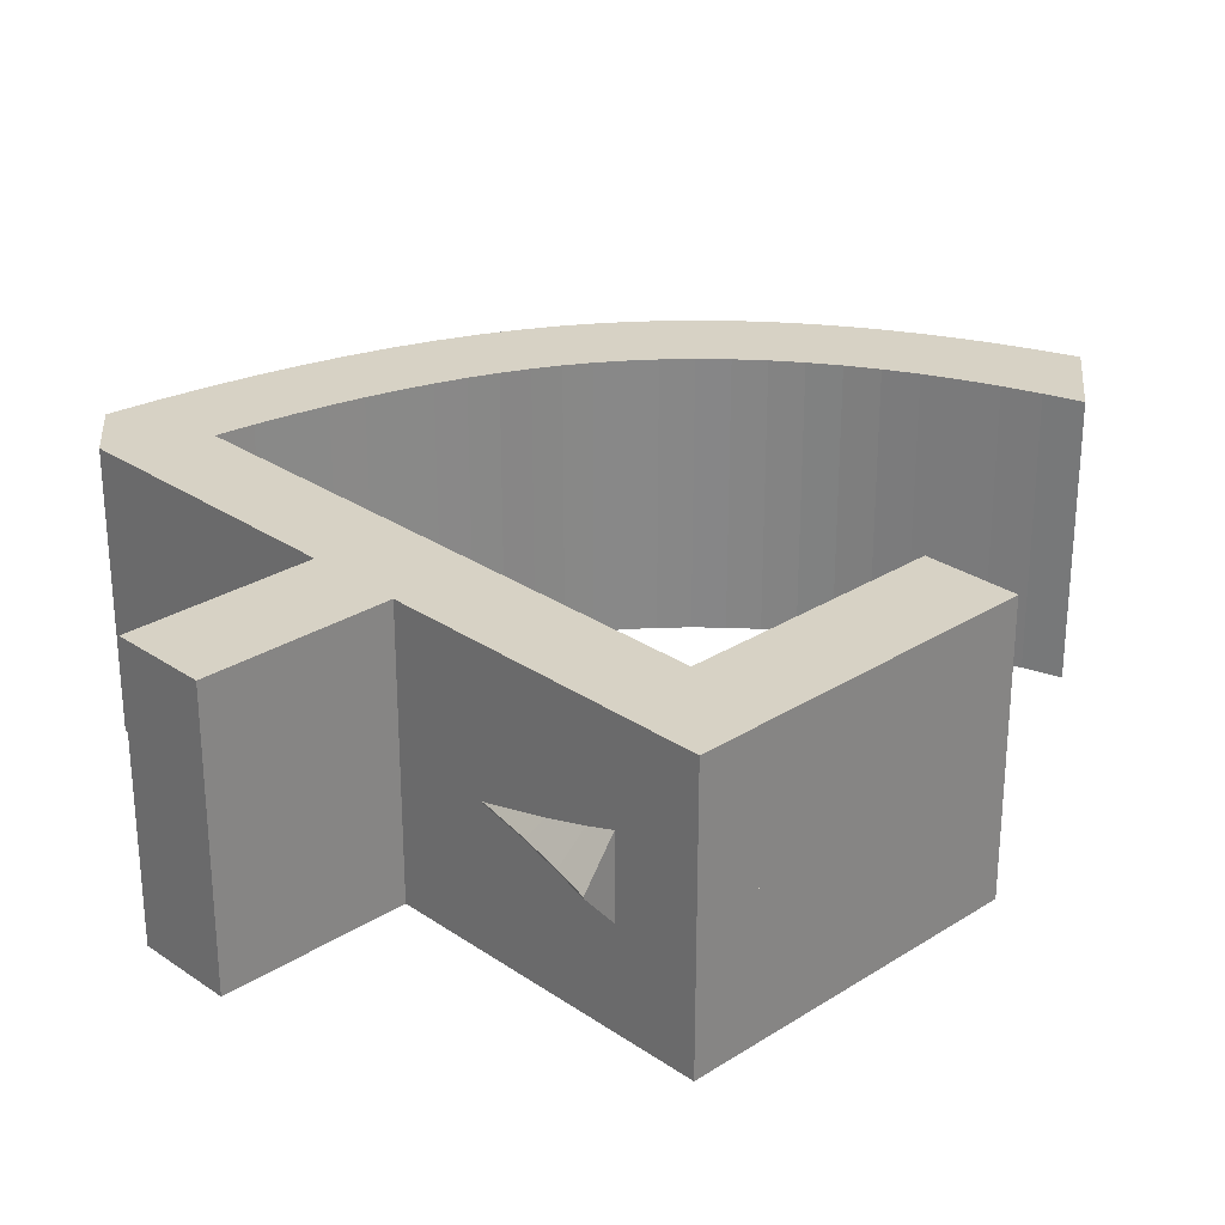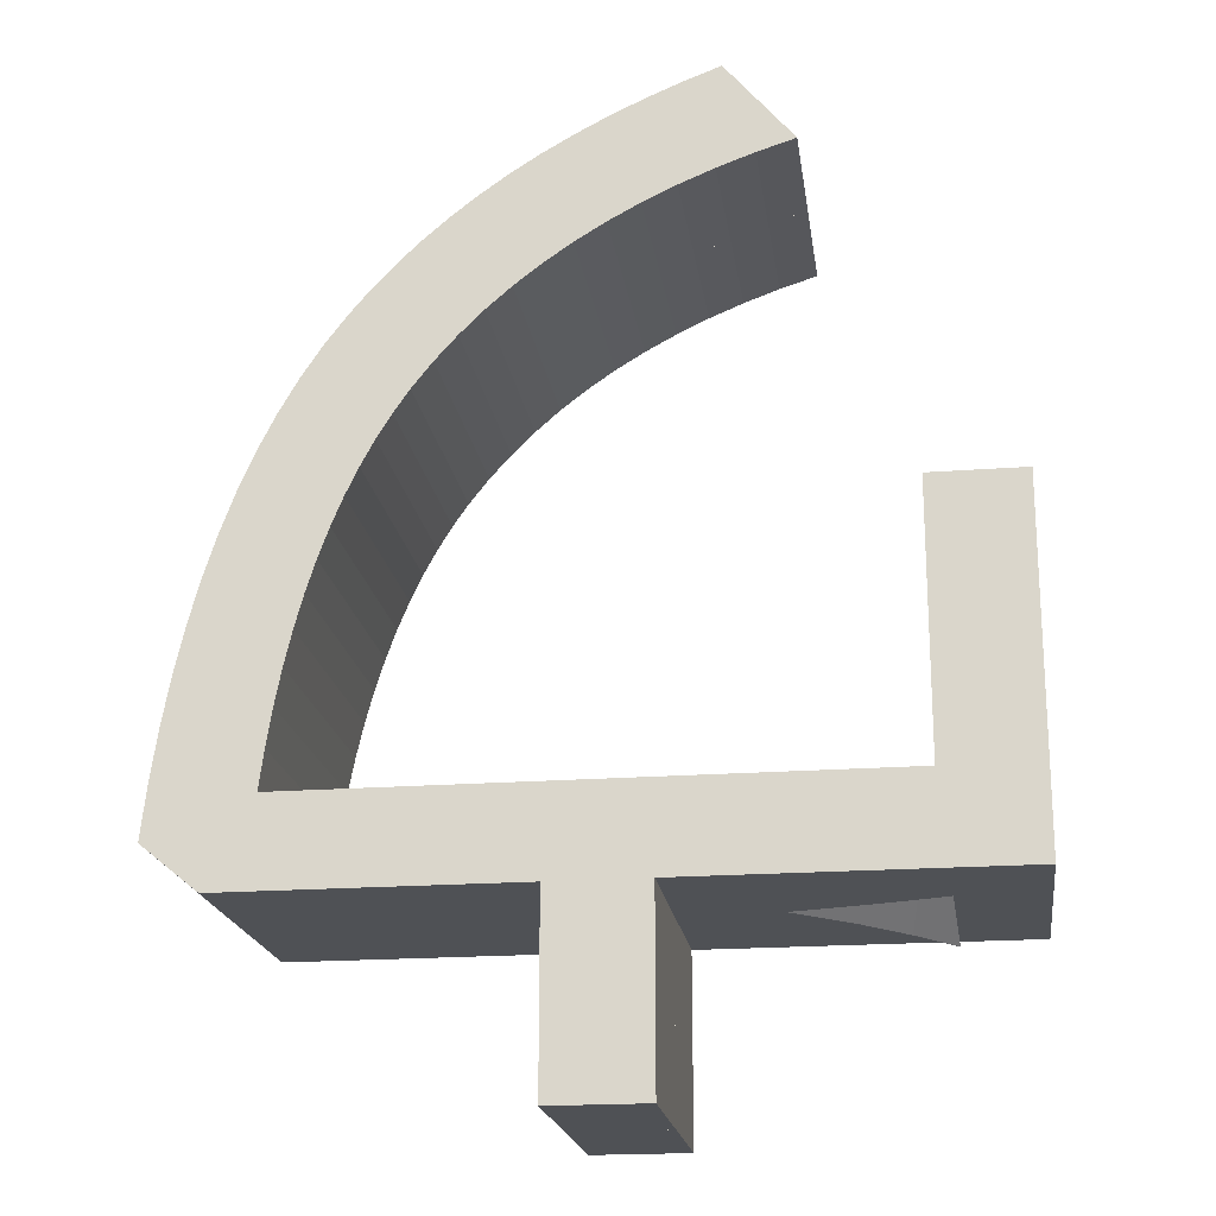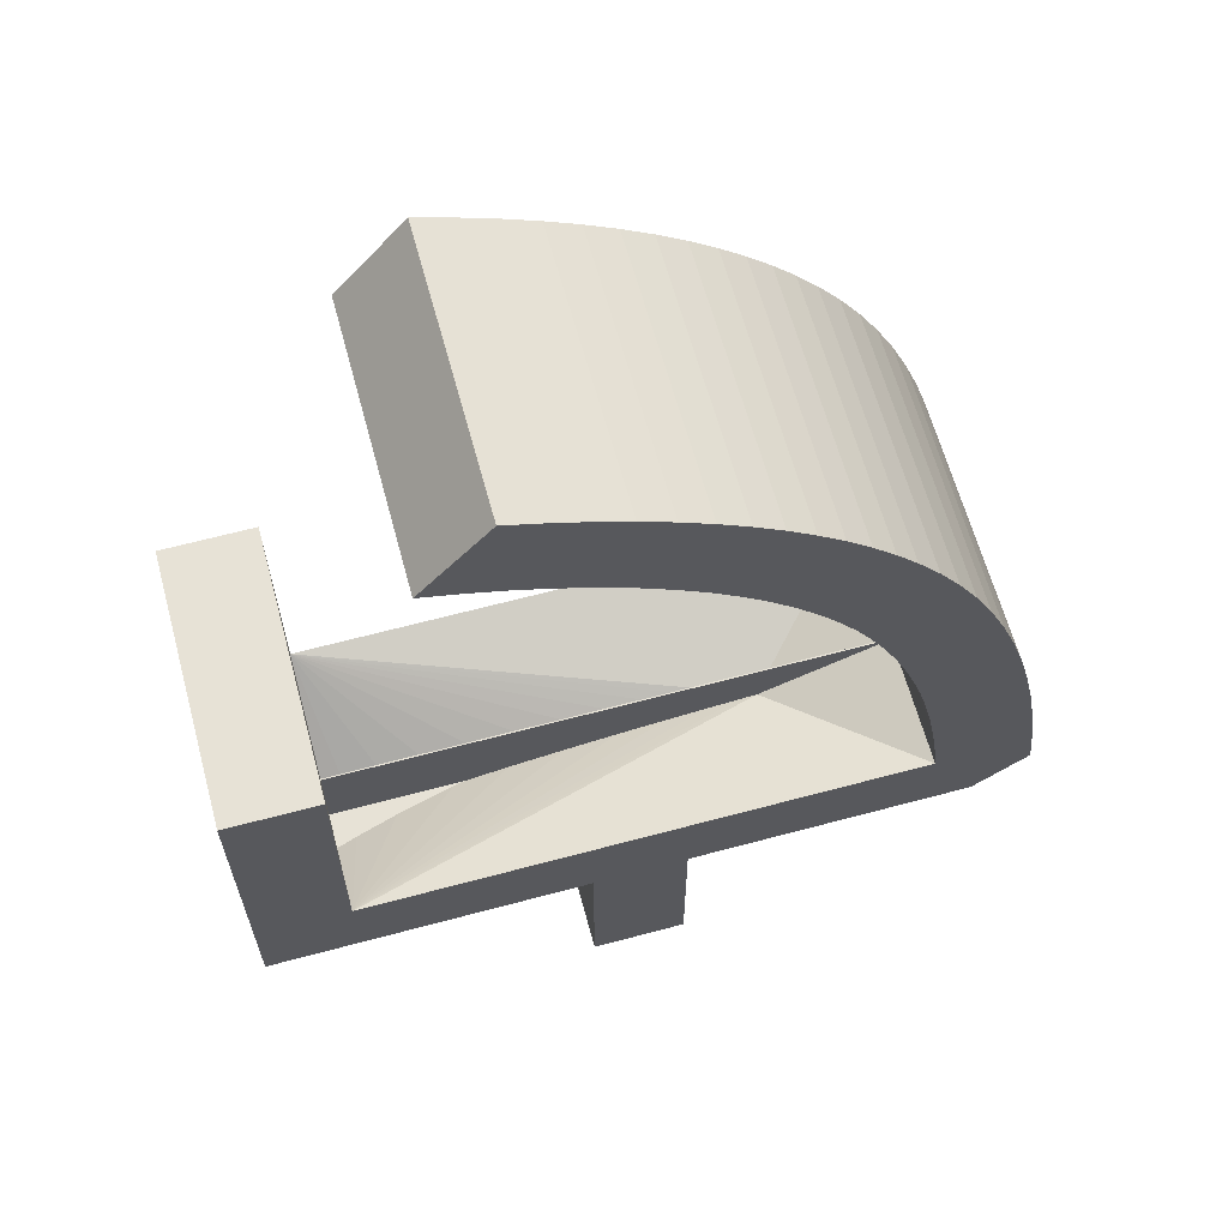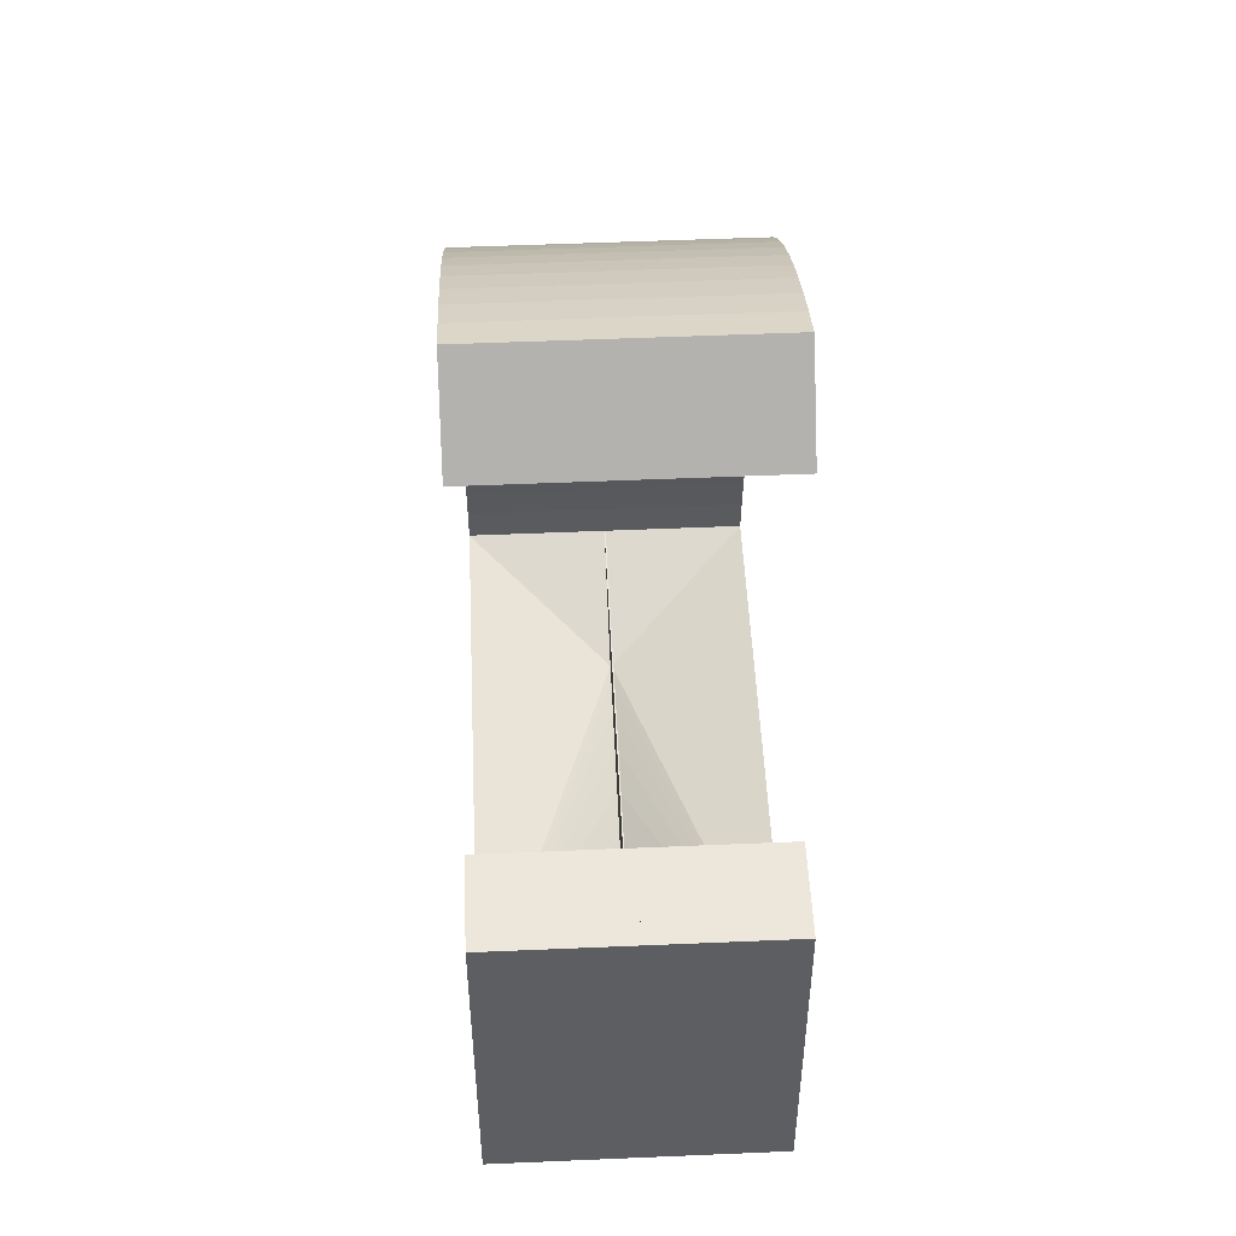
<metadata>
{"format":"obj","ext":"obj","renderer":"f3d","projection":"perspective","resolution":1024,"background":"white","views":[{"elev":27.6,"azim":-134.0,"up":"+Y"},{"elev":-19.8,"azim":-172.0,"up":"+Z"},{"elev":63.4,"azim":-15.2,"up":"+Z"},{"elev":50.5,"azim":-92.7,"up":"+Z"}]}
</metadata>
<code>
o Curve_Mesh
v 2.369 0 -0.000289
v 3.064 0 -0.000289
v 3.064 0 1.343
v 5.18 0 1.343
v 5.586 0 1.674
v 5.544 0 2.051
v 5.492 0 2.413
v 5.429 0 2.76
v 5.355 0 3.092
v 5.271 0 3.409
v 5.175 0 3.711
v 5.069 0 3.998
v 4.952 0 4.27
v 4.823 0 4.527
v 4.684 0 4.769
v 4.535 0 4.996
v 4.374 0 5.208
v 4.223 0 5.386
v 4.061 0 5.557
v 3.89 0 5.721
v 3.708 0 5.878
v 3.516 0 6.027
v 3.314 0 6.17
v 3.101 0 6.305
v 2.878 0 6.433
v 2.645 0 6.554
v 2.402 0 6.668
v 2.149 0 6.774
v 1.885 0 6.874
v 1.879 0 6.866
v 1.86 0 6.844
v 1.832 0 6.81
v 1.795 0 6.766
v 1.751 0 6.713
v 1.702 0 6.655
v 1.65 0 6.593
v 1.596 0 6.528
v 1.542 0 6.464
v 1.49 0 6.401
v 1.441 0 6.343
v 1.397 0 6.291
v 1.673 0 6.204
v 1.938 0 6.108
v 2.191 0 6.004
v 2.432 0 5.889
v 2.662 0 5.766
v 2.88 0 5.634
v 3.086 0 5.492
v 3.281 0 5.341
v 3.464 0 5.181
v 3.636 0 5.012
v 3.796 0 4.833
v 3.944 0 4.646
v 4.058 0 4.48
v 4.165 0 4.304
v 4.265 0 4.117
v 4.358 0 3.921
v 4.444 0 3.713
v 4.522 0 3.496
v 4.593 0 3.268
v 4.657 0 3.029
v 4.714 0 2.78
v 4.764 0 2.521
v 4.806 0 2.252
v 4.841 0 1.972
v 4.786 0 1.972
v 4.629 0 1.972
v 4.386 0 1.972
v 4.07 0 1.972
v 3.697 0 1.972
v 3.28 0 1.972
v 2.834 0 1.972
v 2.374 0 1.972
v 1.914 0 1.972
v 1.468 0 1.972
v 1.051 0 1.972
v 0.678 0 1.972
v 0.678 0 3.869
v 0 0 3.869
v 0 0 1.343
v 2.369 0 1.343
v 2.369 0.01 -0.000289
v 3.064 0.01 -0.000289
v 3.064 0.01 1.343
v 5.18 0.01 1.343
v 5.586 0.01 1.674
v 5.544 0.01 2.051
v 5.492 0.01 2.413
v 5.429 0.01 2.76
v 5.355 0.01 3.092
v 5.271 0.01 3.409
v 5.175 0.01 3.711
v 5.069 0.01 3.998
v 4.952 0.01 4.27
v 4.823 0.01 4.527
v 4.684 0.01 4.769
v 4.535 0.01 4.996
v 4.374 0.01 5.208
v 4.223 0.01 5.386
v 4.061 0.01 5.557
v 3.89 0.01 5.721
v 3.708 0.01 5.878
v 3.516 0.01 6.027
v 3.314 0.01 6.17
v 3.101 0.01 6.305
v 2.878 0.01 6.433
v 2.645 0.01 6.554
v 2.402 0.01 6.668
v 2.149 0.01 6.774
v 1.885 0.01 6.874
v 1.879 0.01 6.866
v 1.86 0.01 6.844
v 1.832 0.01 6.81
v 1.795 0.01 6.766
v 1.751 0.01 6.713
v 1.702 0.01 6.655
v 1.65 0.01 6.593
v 1.596 0.01 6.528
v 1.542 0.01 6.464
v 1.49 0.01 6.401
v 1.441 0.01 6.343
v 1.397 0.01 6.291
v 1.673 0.01 6.204
v 1.938 0.01 6.108
v 2.191 0.01 6.004
v 2.432 0.01 5.889
v 2.662 0.01 5.766
v 2.88 0.01 5.634
v 3.086 0.01 5.492
v 3.281 0.01 5.341
v 3.464 0.01 5.181
v 3.636 0.01 5.012
v 3.796 0.01 4.833
v 3.944 0.01 4.646
v 4.058 0.01 4.48
v 4.165 0.01 4.304
v 4.265 0.01 4.117
v 4.358 0.01 3.921
v 4.444 0.01 3.713
v 4.522 0.01 3.496
v 4.593 0.01 3.268
v 4.657 0.01 3.029
v 4.714 0.01 2.78
v 4.764 0.01 2.521
v 4.806 0.01 2.252
v 4.841 0.01 1.972
v 4.786 0.01 1.972
v 4.629 0.01 1.972
v 4.386 0.01 1.972
v 4.07 0.01 1.972
v 3.697 0.01 1.972
v 3.28 0.01 1.972
v 2.834 0.01 1.972
v 2.374 0.01 1.972
v 1.914 0.01 1.972
v 1.468 0.01 1.972
v 1.051 0.01 1.972
v 0.678 0.01 1.972
v 0.678 0.01 3.869
v 0 0.01 3.869
v 0 0.01 1.343
v 2.369 0.01 1.343
v 2.369 -1 -0.000289
v 3.064 -1 -0.000289
v 3.064 -1 1.343
v 5.18 -1 1.343
v 5.586 -1 1.674
v 5.544 -1 2.051
v 5.492 -1 2.413
v 5.429 -1 2.76
v 5.355 -1 3.092
v 5.271 -1 3.409
v 5.175 -1 3.711
v 5.069 -1 3.998
v 4.952 -1 4.27
v 4.823 -1 4.527
v 4.684 -1 4.769
v 4.535 -1 4.996
v 4.374 -1 5.208
v 4.223 -1 5.386
v 4.061 -1 5.557
v 3.89 -1 5.721
v 3.708 -1 5.878
v 3.516 -1 6.027
v 3.314 -1 6.17
v 3.101 -1 6.305
v 2.878 -1 6.433
v 2.645 -1 6.554
v 2.402 -1 6.668
v 2.149 -1 6.774
v 1.885 -1 6.874
v 1.879 -1 6.866
v 1.86 -1 6.844
v 1.832 -1 6.81
v 1.795 -1 6.766
v 1.751 -1 6.713
v 1.702 -1 6.655
v 1.65 -1 6.593
v 1.596 -1 6.528
v 1.542 -1 6.464
v 1.49 -1 6.401
v 1.441 -1 6.343
v 1.397 -1 6.291
v 1.673 -1 6.204
v 1.938 -1 6.108
v 2.191 -1 6.004
v 2.432 -1 5.889
v 2.662 -1 5.766
v 2.88 -1 5.634
v 3.086 -1 5.492
v 3.281 -1 5.341
v 3.464 -1 5.181
v 3.636 -1 5.012
v 3.796 -1 4.833
v 3.944 -1 4.646
v 4.058 -1 4.48
v 4.165 -1 4.304
v 4.265 -1 4.117
v 4.358 -1 3.921
v 4.444 -1 3.713
v 4.522 -1 3.496
v 4.593 -1 3.268
v 4.657 -1 3.029
v 4.714 -1 2.78
v 4.764 -1 2.521
v 4.806 -1 2.252
v 4.841 -1 1.972
v 3.861 0 1.591
v 3.709 0 1.58
v 3.474 0 1.562
v 3.17 0 1.536
v 2.815 0 1.501
v 2.423 0 1.456
v 2.013 0 1.401
v 1.605 0 1.333
v 1.218 0 1.254
v 0.871 0 1.17
v 0.5809 0 1.089
v 0.678 -1 1.972
v 0.678 -1 3.869
v 0 -1 3.869
v 0 -1 1.343
v 2.369 -1 1.343
v 2.369 1.01 -0.000289
v 3.064 1.01 -0.000289
v 3.064 1.01 1.343
v 5.18 1.01 1.343
v 5.586 1.01 1.674
v 5.544 1.01 2.051
v 5.492 1.01 2.413
v 5.429 1.01 2.76
v 5.355 1.01 3.092
v 5.271 1.01 3.409
v 5.175 1.01 3.711
v 5.069 1.01 3.998
v 4.952 1.01 4.27
v 4.823 1.01 4.527
v 4.684 1.01 4.769
v 4.535 1.01 4.996
v 4.374 1.01 5.208
v 4.223 1.01 5.386
v 4.061 1.01 5.557
v 3.89 1.01 5.721
v 3.708 1.01 5.878
v 3.516 1.01 6.027
v 3.314 1.01 6.17
v 3.101 1.01 6.305
v 2.878 1.01 6.433
v 2.645 1.01 6.554
v 2.402 1.01 6.668
v 2.149 1.01 6.774
v 1.885 1.01 6.874
v 1.879 1.01 6.866
v 1.86 1.01 6.844
v 1.832 1.01 6.81
v 1.795 1.01 6.766
v 1.751 1.01 6.713
v 1.702 1.01 6.655
v 1.65 1.01 6.593
v 1.596 1.01 6.528
v 1.542 1.01 6.464
v 1.49 1.01 6.401
v 1.441 1.01 6.343
v 1.397 1.01 6.291
v 1.673 1.01 6.204
v 1.938 1.01 6.108
v 2.191 1.01 6.004
v 2.432 1.01 5.889
v 2.662 1.01 5.766
v 2.88 1.01 5.634
v 3.086 1.01 5.492
v 3.281 1.01 5.341
v 3.464 1.01 5.181
v 3.636 1.01 5.012
v 3.796 1.01 4.833
v 3.944 1.01 4.646
v 4.058 1.01 4.48
v 4.165 1.01 4.304
v 4.265 1.01 4.117
v 4.358 1.01 3.921
v 4.444 1.01 3.713
v 4.522 1.01 3.496
v 4.593 1.01 3.268
v 4.657 1.01 3.029
v 4.714 1.01 2.78
v 4.764 1.01 2.521
v 4.806 1.01 2.252
v 4.841 1.01 1.972
v 3.861 0.01 1.591
v 3.709 0.01 1.58
v 3.474 0.01 1.562
v 3.17 0.01 1.536
v 2.815 0.01 1.501
v 2.423 0.01 1.456
v 2.013 0.01 1.401
v 1.605 0.01 1.333
v 1.218 0.01 1.254
v 0.871 0.01 1.17
v 0.5809 0.01 1.089
v 0.678 1.01 1.972
v 0.678 1.01 3.869
v 0 1.01 3.869
v 0 1.01 1.343
v 2.369 1.01 1.343
f 3 2 1
f 3 1 81
f 5 4 3
f 5 3 81
f 5 81 80
f 5 80 77
f 77 80 79
f 6 5 65
f 65 5 77
f 6 65 64
f 66 65 77
f 67 66 77
f 68 67 77
f 69 68 77
f 70 69 77
f 71 70 77
f 72 71 77
f 73 72 77
f 74 73 77
f 75 74 77
f 76 75 77
f 78 77 79
f 7 6 64
f 7 64 63
f 8 7 63
f 8 63 62
f 9 8 62
f 9 62 61
f 9 61 60
f 10 9 60
f 10 60 59
f 11 10 59
f 11 59 58
f 12 11 58
f 12 58 57
f 12 57 56
f 13 12 56
f 13 56 55
f 14 13 55
f 14 55 54
f 14 54 53
f 15 14 53
f 15 53 52
f 16 15 52
f 16 52 51
f 17 16 51
f 17 51 50
f 17 50 49
f 18 17 49
f 18 49 48
f 19 18 48
f 19 48 47
f 20 19 47
f 20 47 46
f 21 20 46
f 21 46 45
f 22 21 45
f 22 45 44
f 22 44 43
f 23 22 43
f 23 43 42
f 24 23 42
f 24 42 41
f 24 41 40
f 25 24 40
f 25 40 39
f 25 39 38
f 26 25 38
f 26 38 37
f 26 37 36
f 27 26 36
f 27 36 35
f 27 35 34
f 28 27 34
f 28 34 33
f 28 33 32
f 29 28 32
f 29 32 31
f 29 31 30
f 84 82 83
f 84 162 82
f 86 84 85
f 86 162 84
f 86 161 162
f 86 158 161
f 158 160 161
f 87 146 86
f 146 158 86
f 87 145 146
f 147 158 146
f 148 158 147
f 149 158 148
f 150 158 149
f 151 158 150
f 152 158 151
f 153 158 152
f 154 158 153
f 155 158 154
f 156 158 155
f 157 158 156
f 159 160 158
f 88 145 87
f 88 144 145
f 89 144 88
f 89 143 144
f 90 143 89
f 90 142 143
f 90 141 142
f 91 141 90
f 91 140 141
f 92 140 91
f 92 139 140
f 93 139 92
f 93 138 139
f 93 137 138
f 94 137 93
f 94 136 137
f 95 136 94
f 95 135 136
f 95 134 135
f 96 134 95
f 96 133 134
f 97 133 96
f 97 132 133
f 98 132 97
f 98 131 132
f 98 130 131
f 99 130 98
f 99 129 130
f 100 129 99
f 100 128 129
f 101 128 100
f 101 127 128
f 102 127 101
f 102 126 127
f 103 126 102
f 103 125 126
f 103 124 125
f 104 124 103
f 104 123 124
f 105 123 104
f 105 122 123
f 105 121 122
f 106 121 105
f 106 120 121
f 106 119 120
f 107 119 106
f 107 118 119
f 107 117 118
f 108 117 107
f 108 116 117
f 108 115 116
f 109 115 108
f 109 114 115
f 109 113 114
f 110 113 109
f 110 112 113
f 110 111 112
f 44 45 126 125
f 45 46 127 126
f 68 69 150 149
f 66 67 148 147
f 4 5 86 85
f 79 80 161 160
f 63 64 145 144
f 36 37 118 117
f 81 1 82 162
f 21 22 103 102
f 5 6 87 86
f 37 38 119 118
f 9 10 91 90
f 34 35 116 115
f 42 43 124 123
f 3 4 85 84
f 80 81 162 161
f 2 3 84 83
f 78 79 160 159
f 65 66 147 146
f 18 19 100 99
f 16 17 98 97
f 49 50 131 130
f 53 54 135 134
f 25 26 107 106
f 29 30 111 110
f 39 40 121 120
f 60 61 142 141
f 8 9 90 89
f 75 76 157 156
f 57 58 139 138
f 24 25 106 105
f 7 8 89 88
f 51 52 133 132
f 20 21 102 101
f 58 59 140 139
f 73 74 155 154
f 67 68 149 148
f 1 2 83 82
f 28 29 110 109
f 11 12 93 92
f 27 28 109 108
f 76 77 158 157
f 12 13 94 93
f 62 63 144 143
f 77 78 159 158
f 23 24 105 104
f 33 34 115 114
f 26 27 108 107
f 6 7 88 87
f 15 16 97 96
f 47 48 129 128
f 46 47 128 127
f 38 39 120 119
f 71 72 153 152
f 31 32 113 112
f 48 49 130 129
f 19 20 101 100
f 30 31 112 111
f 61 62 143 142
f 14 15 96 95
f 17 18 99 98
f 55 56 137 136
f 54 55 136 135
f 13 14 95 94
f 52 53 134 133
f 50 51 132 131
f 59 60 141 140
f 56 57 138 137
f 41 42 123 122
f 35 36 117 116
f 10 11 92 91
f 43 44 125 124
f 40 41 122 121
f 32 33 114 113
f 70 71 152 151
f 74 75 156 155
f 69 70 151 150
f 72 73 154 153
f 64 65 146 145
f 22 23 104 103
f 163 164 165
f 243 163 165
f 165 166 167
f 243 165 167
f 242 243 167
f 239 242 167
f 241 242 239
f 227 167 168
f 239 167 227
f 226 227 168
f 239 227 228
f 239 228 229
f 239 229 230
f 239 230 231
f 239 231 232
f 239 232 233
f 239 233 234
f 239 234 235
f 239 235 236
f 239 236 237
f 239 237 238
f 241 239 240
f 226 168 169
f 225 226 169
f 225 169 170
f 224 225 170
f 224 170 171
f 223 224 171
f 222 223 171
f 222 171 172
f 221 222 172
f 221 172 173
f 220 221 173
f 220 173 174
f 219 220 174
f 218 219 174
f 218 174 175
f 217 218 175
f 217 175 176
f 216 217 176
f 215 216 176
f 215 176 177
f 214 215 177
f 214 177 178
f 213 214 178
f 213 178 179
f 212 213 179
f 211 212 179
f 211 179 180
f 210 211 180
f 210 180 181
f 209 210 181
f 209 181 182
f 208 209 182
f 208 182 183
f 207 208 183
f 207 183 184
f 206 207 184
f 205 206 184
f 205 184 185
f 204 205 185
f 204 185 186
f 203 204 186
f 202 203 186
f 202 186 187
f 201 202 187
f 200 201 187
f 200 187 188
f 199 200 188
f 198 199 188
f 198 188 189
f 197 198 189
f 196 197 189
f 196 189 190
f 195 196 190
f 194 195 190
f 194 190 191
f 193 194 191
f 192 193 191
f 245 244 246
f 244 324 246
f 247 246 248
f 246 324 248
f 324 323 248
f 323 320 248
f 323 322 320
f 248 308 249
f 248 320 308
f 308 307 249
f 308 320 309
f 309 320 310
f 310 320 311
f 311 320 312
f 312 320 313
f 313 320 314
f 314 320 315
f 315 320 316
f 316 320 317
f 317 320 318
f 318 320 319
f 320 322 321
f 249 307 250
f 307 306 250
f 250 306 251
f 306 305 251
f 251 305 252
f 305 304 252
f 304 303 252
f 252 303 253
f 303 302 253
f 253 302 254
f 302 301 254
f 254 301 255
f 301 300 255
f 300 299 255
f 255 299 256
f 299 298 256
f 256 298 257
f 298 297 257
f 297 296 257
f 257 296 258
f 296 295 258
f 258 295 259
f 295 294 259
f 259 294 260
f 294 293 260
f 293 292 260
f 260 292 261
f 292 291 261
f 261 291 262
f 291 290 262
f 262 290 263
f 290 289 263
f 263 289 264
f 289 288 264
f 264 288 265
f 288 287 265
f 287 286 265
f 265 286 266
f 286 285 266
f 266 285 267
f 285 284 267
f 284 283 267
f 267 283 268
f 283 282 268
f 282 281 268
f 268 281 269
f 281 280 269
f 280 279 269
f 269 279 270
f 279 278 270
f 278 277 270
f 270 277 271
f 277 276 271
f 276 275 271
f 271 275 272
f 275 274 272
f 274 273 272
f 287 288 207 206
f 288 289 208 207
f 311 312 231 230
f 309 310 229 228
f 247 248 167 166
f 322 323 242 241
f 306 307 226 225
f 279 280 199 198
f 324 244 163 243
f 264 265 184 183
f 248 249 168 167
f 280 281 200 199
f 252 253 172 171
f 277 278 197 196
f 285 286 205 204
f 246 247 166 165
f 323 324 243 242
f 245 246 165 164
f 321 322 241 240
f 308 309 228 227
f 261 262 181 180
f 259 260 179 178
f 292 293 212 211
f 296 297 216 215
f 268 269 188 187
f 272 273 192 191
f 282 283 202 201
f 303 304 223 222
f 251 252 171 170
f 318 319 238 237
f 300 301 220 219
f 267 268 187 186
f 250 251 170 169
f 294 295 214 213
f 263 264 183 182
f 301 302 221 220
f 316 317 236 235
f 310 311 230 229
f 244 245 164 163
f 271 272 191 190
f 254 255 174 173
f 270 271 190 189
f 319 320 239 238
f 255 256 175 174
f 305 306 225 224
f 320 321 240 239
f 266 267 186 185
f 276 277 196 195
f 269 270 189 188
f 249 250 169 168
f 258 259 178 177
f 290 291 210 209
f 289 290 209 208
f 281 282 201 200
f 314 315 234 233
f 274 275 194 193
f 291 292 211 210
f 262 263 182 181
f 273 274 193 192
f 304 305 224 223
f 257 258 177 176
f 260 261 180 179
f 298 299 218 217
f 297 298 217 216
f 256 257 176 175
f 295 296 215 214
f 293 294 213 212
f 302 303 222 221
f 299 300 219 218
f 284 285 204 203
f 278 279 198 197
f 253 254 173 172
f 286 287 206 205
f 283 284 203 202
f 275 276 195 194
f 313 314 233 232
f 317 318 237 236
f 312 313 232 231
f 315 316 235 234
f 307 308 227 226
f 265 266 185 184

</code>
